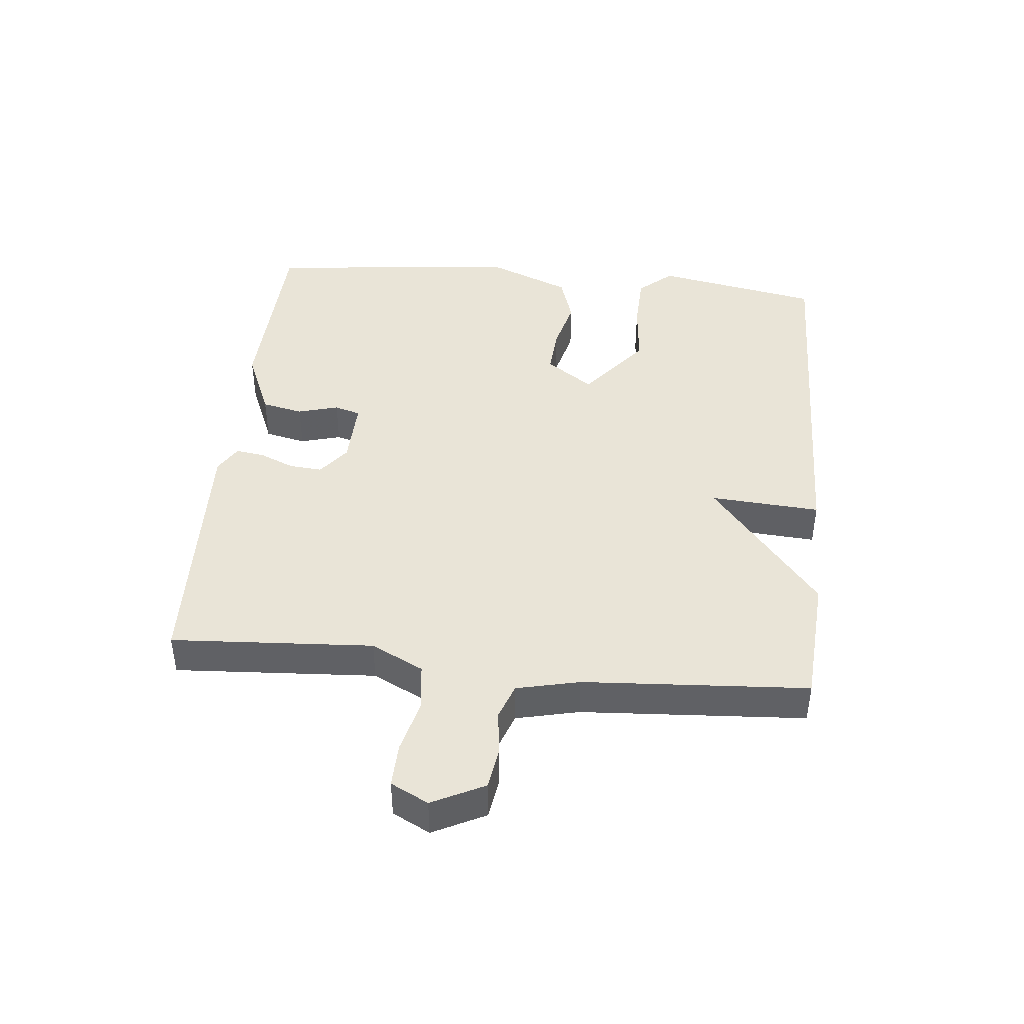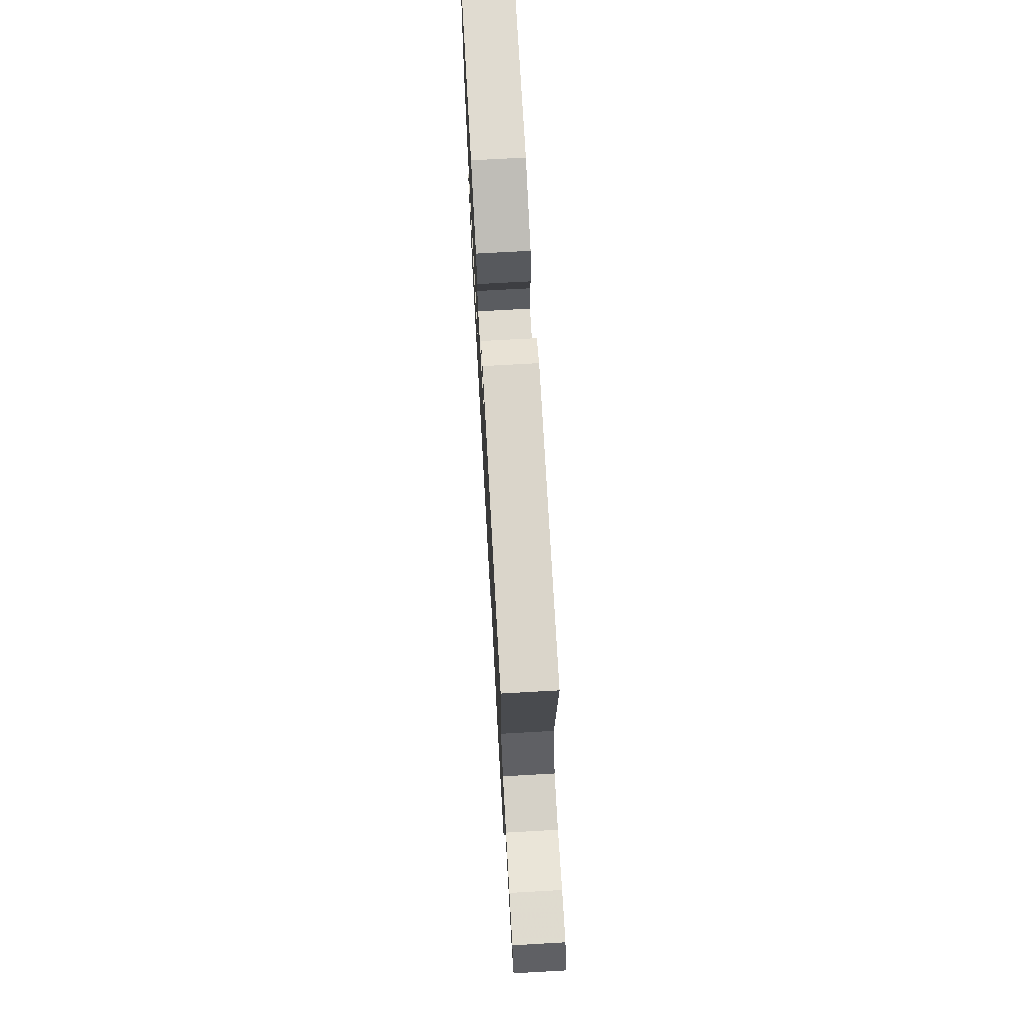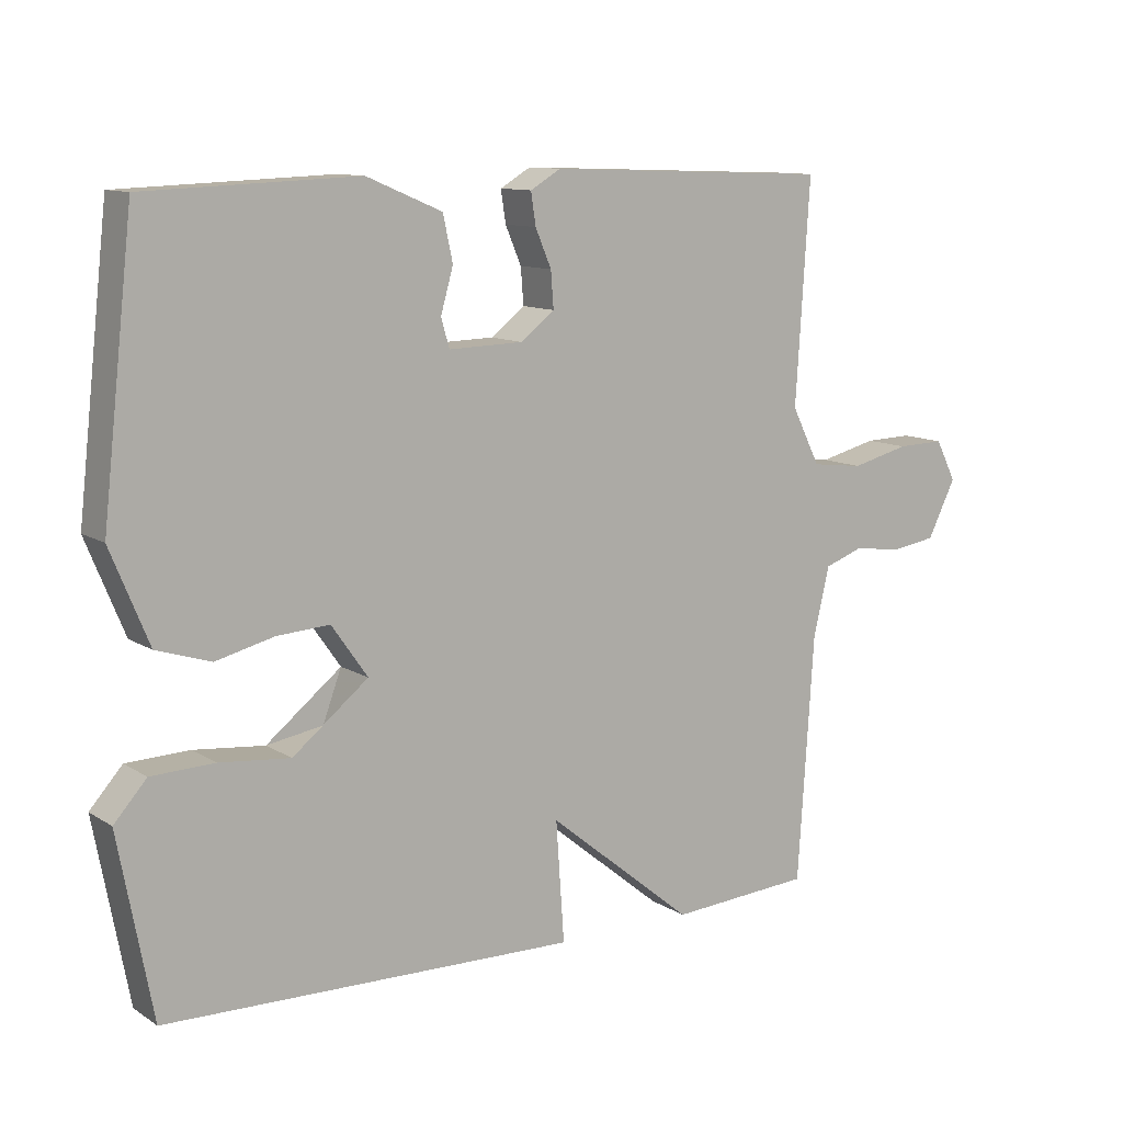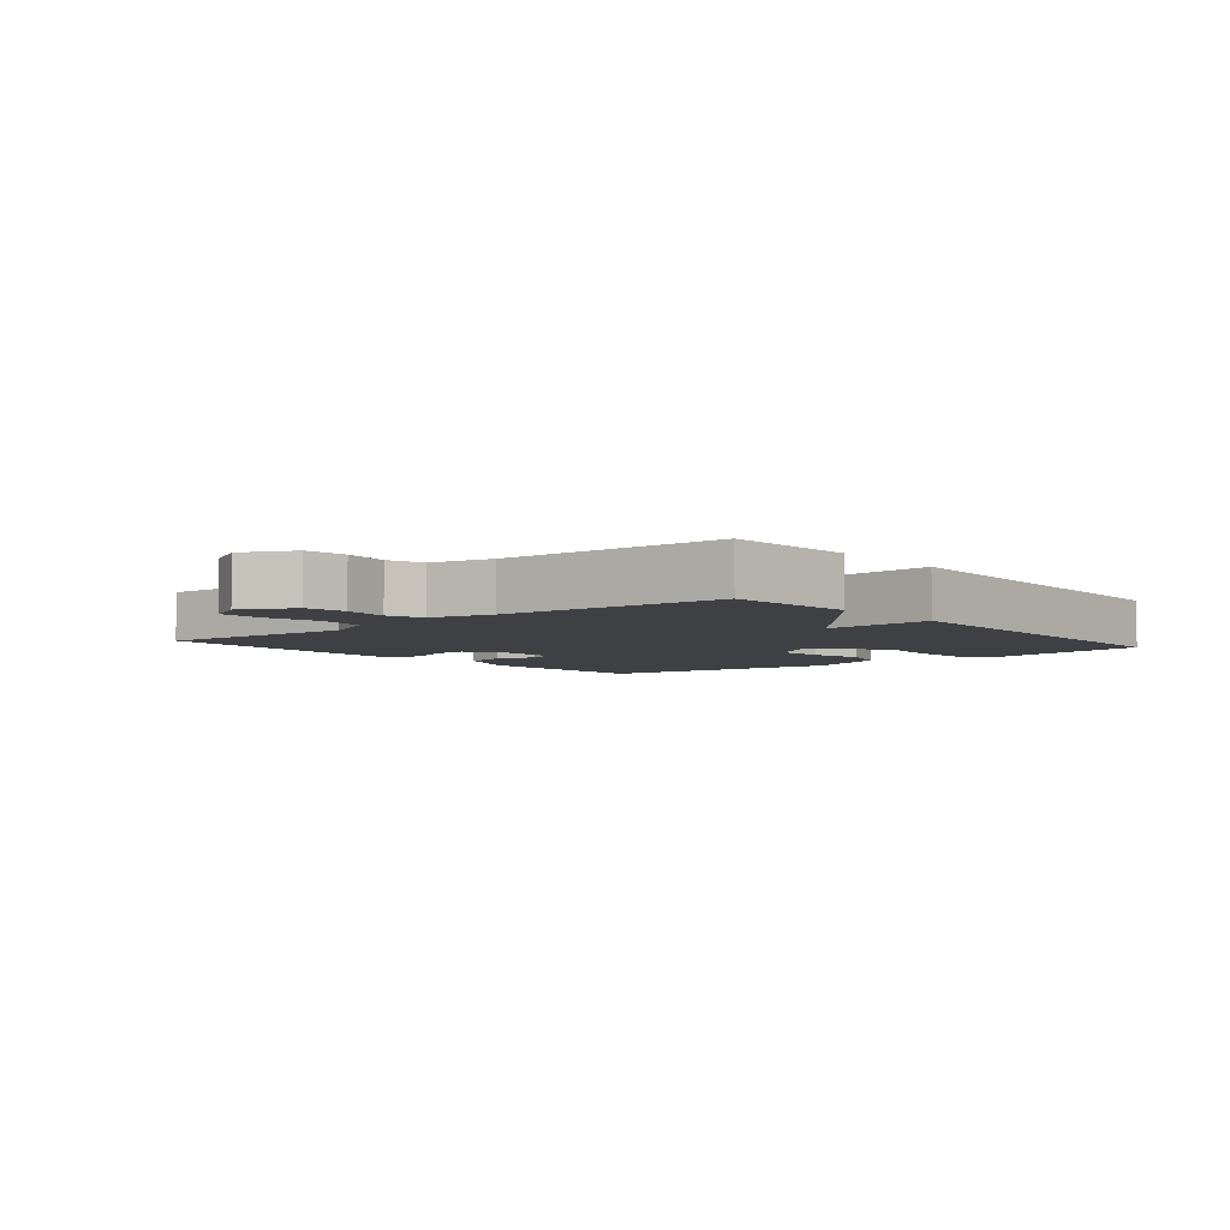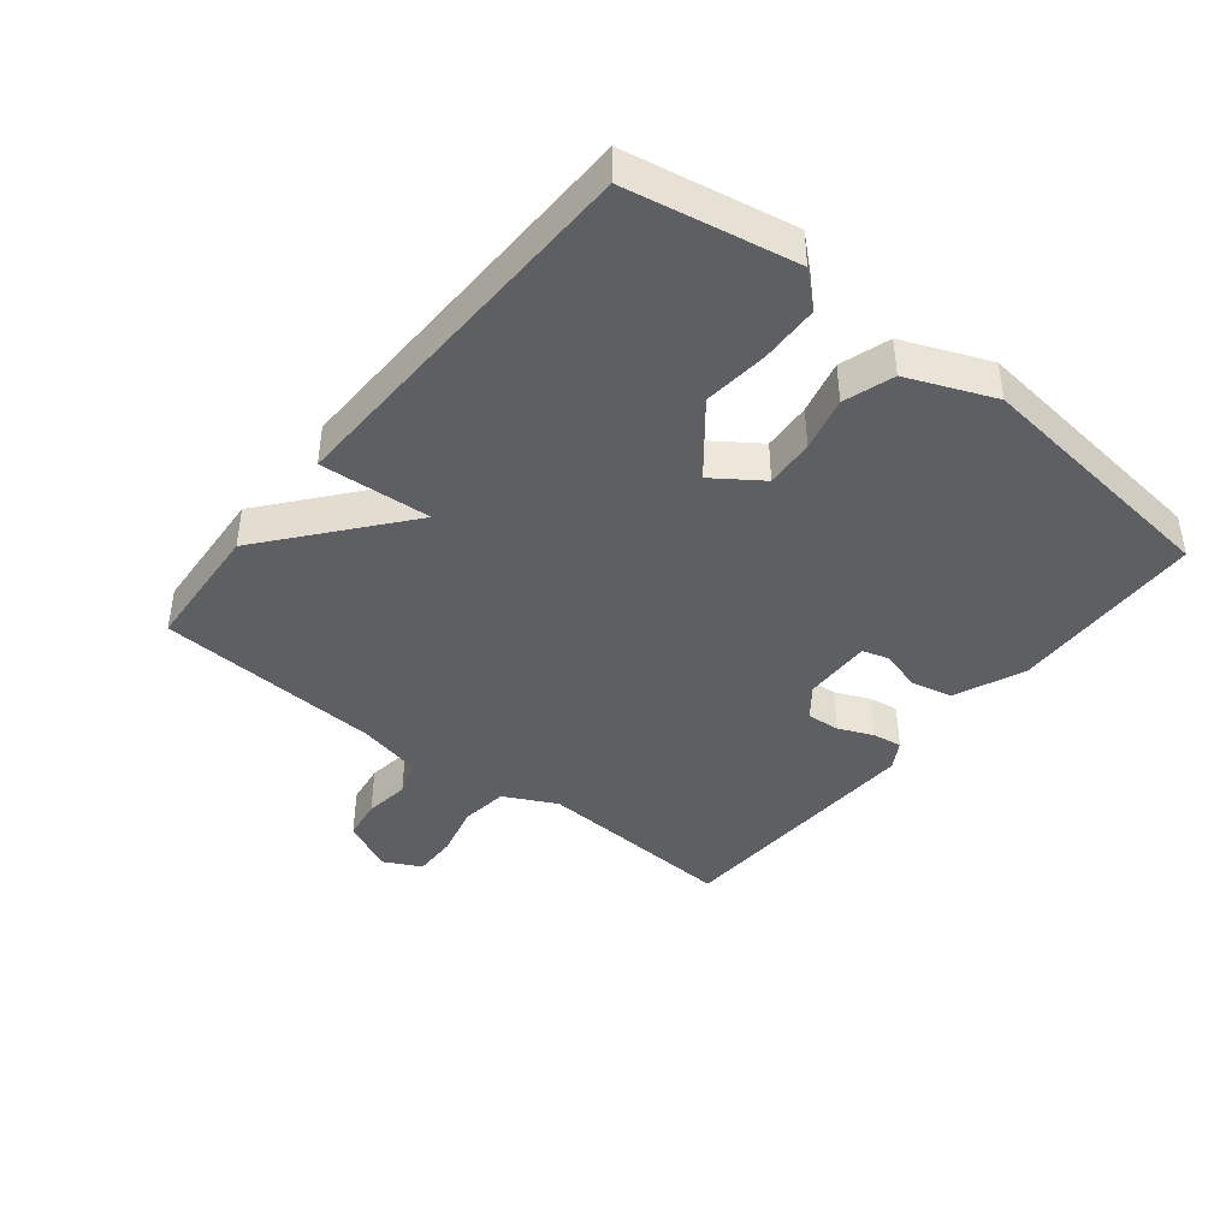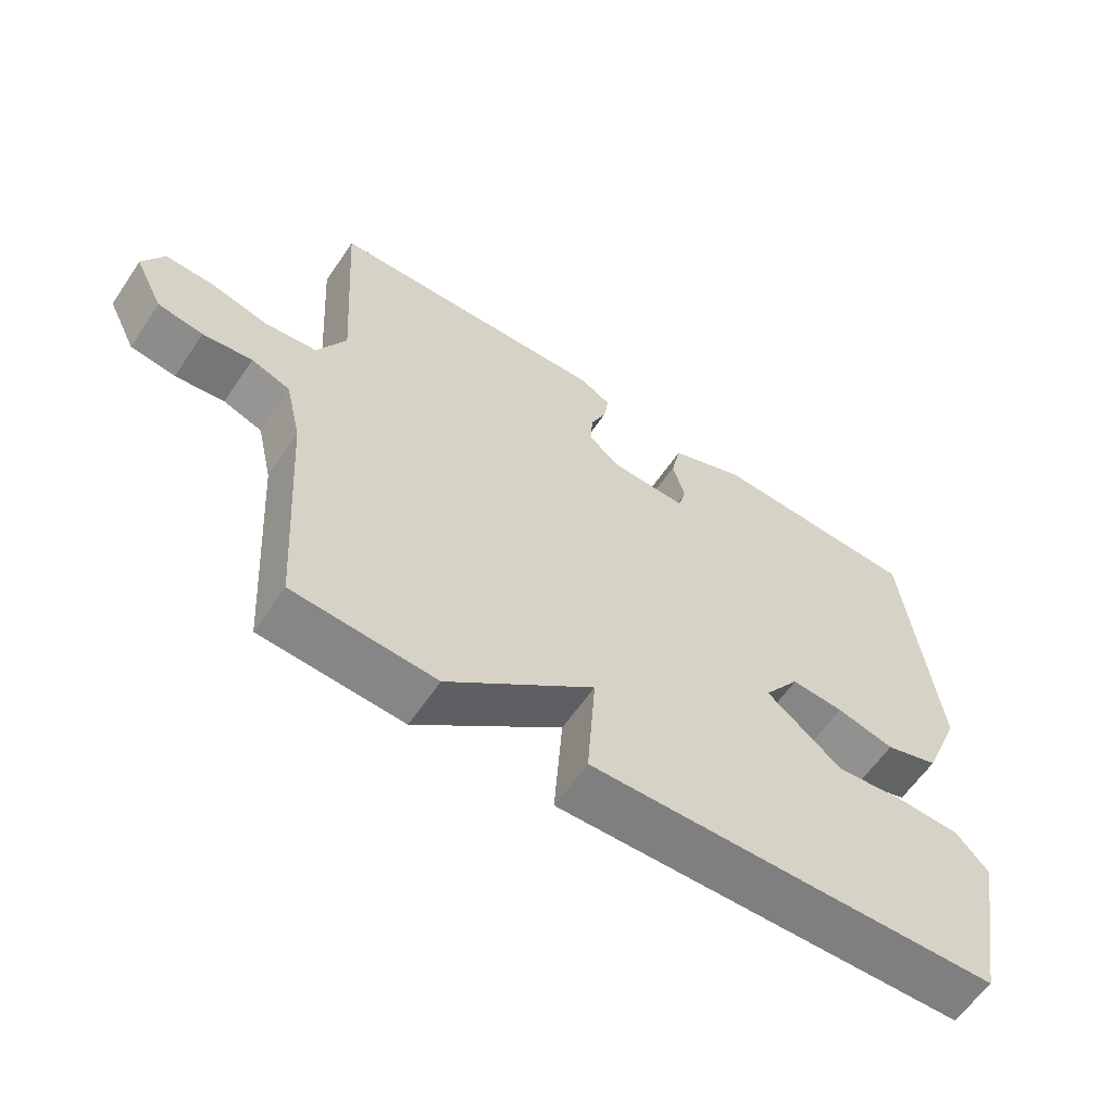
<metadata>
{"format":"obj","ext":"obj","renderer":"f3d","projection":"perspective","resolution":1024,"background":"white","views":[{"elev":43.0,"azim":95.8,"up":"+Y"},{"elev":72.2,"azim":86.8,"up":"+Z"},{"elev":11.0,"azim":-34.1,"up":"+Z"},{"elev":-5.0,"azim":129.8,"up":"+Y"},{"elev":-41.5,"azim":-128.8,"up":"+Y"},{"elev":-60.5,"azim":146.0,"up":"+Z"}]}
</metadata>
<code>
v -0.5 0.07 -0.5
v -0.549 0.07 -0.24
v -0.502 0.07 -0.187
v -0.411 0.07 -0.184
v -0.309 0.07 -0.194
v -0.227 0.07 -0.18
v -0.2 0.07 -0.107
v -0.252 0.07 -0.033
v -0.328 0.07 -0.038
v -0.412 0.07 -0.059
v -0.49 0.07 -0.034
v -0.545 0.07 0.1
v -0.5 0.07 0.5
v -0.194 0.07 0.512
v -0.085 0.07 0.466
v -0.071 0.07 0.401
v -0.089 0.07 0.337
v -0.077 0.07 0.296
v 0.03 0.07 0.299
v 0.079 0.07 0.337
v 0.075 0.07 0.389
v 0.052 0.07 0.443
v 0.045 0.07 0.489
v 0.089 0.07 0.515
v 0.5 0.07 0.5
v 0.48 0.07 0.182
v 0.521 0.07 0.1
v 0.596 0.07 0.091
v 0.68 0.07 0.112
v 0.749 0.07 0.114
v 0.779 0.07 0.055
v 0.738 0.07 -0.027
v 0.673 0.07 -0.037
v 0.602 0.07 -0.028
v 0.546 0.07 -0.048
v 0.523 0.07 -0.147
v 0.5 0.07 -0.5
v 0.295 0.07 -0.514
v 0.083 0.07 -0.341
v 0.095 0.07 -0.514
v -0.5 0 -0.5
v -0.549 0 -0.24
v -0.502 0 -0.187
v -0.411 0 -0.184
v -0.309 0 -0.194
v -0.227 0 -0.18
v -0.2 0 -0.107
v -0.252 0 -0.033
v -0.328 0 -0.038
v -0.412 0 -0.059
v -0.49 0 -0.034
v -0.545 0 0.1
v -0.5 0 0.5
v -0.194 0 0.512
v -0.085 0 0.466
v -0.071 0 0.401
v -0.089 0 0.337
v -0.077 0 0.296
v 0.03 0 0.299
v 0.079 0 0.337
v 0.075 0 0.389
v 0.052 0 0.443
v 0.045 0 0.489
v 0.089 0 0.515
v 0.5 0 0.5
v 0.48 0 0.182
v 0.521 0 0.1
v 0.596 0 0.091
v 0.68 0 0.112
v 0.749 0 0.114
v 0.779 0 0.055
v 0.738 0 -0.027
v 0.673 0 -0.037
v 0.602 0 -0.028
v 0.546 0 -0.048
v 0.523 0 -0.147
v 0.5 0 -0.5
v 0.295 0 -0.514
v 0.083 0 -0.341
v 0.095 0 -0.514
f 3 4 5
f 2 3 5
f 1 2 5
f 40 1 5
f 39 40 5
f 36 37 38 39
f 35 36 39 5
f 34 35 5
f 32 33 34
f 31 32 34
f 30 31 34
f 29 30 34
f 28 29 34
f 27 28 34 5
f 26 27 5
f 24 25 26
f 23 24 26
f 22 23 26
f 21 22 26
f 20 21 26
f 19 20 26
f 18 19 26
f 15 16 17
f 14 15 17
f 13 14 17
f 12 13 17
f 11 12 17
f 10 11 17
f 9 10 17
f 8 9 17 18
f 7 8 18 26
f 7 26 5
f 7 6 5
f 45 44 43
f 45 43 42
f 45 42 41
f 45 41 80
f 45 80 79
f 79 78 77 76
f 45 79 76 75
f 45 75 74
f 74 73 72
f 74 72 71
f 74 71 70
f 74 70 69
f 74 69 68
f 45 74 68 67
f 45 67 66
f 66 65 64
f 66 64 63
f 66 63 62
f 66 62 61
f 66 61 60
f 66 60 59
f 66 59 58
f 57 56 55
f 57 55 54
f 57 54 53
f 57 53 52
f 57 52 51
f 57 51 50
f 57 50 49
f 58 57 49 48
f 66 58 48 47
f 45 66 47
f 45 46 47
f 1 41 42 2
f 2 42 43 3
f 3 43 44 4
f 4 44 45 5
f 5 45 46 6
f 6 46 47 7
f 7 47 48 8
f 8 48 49 9
f 9 49 50 10
f 10 50 51 11
f 11 51 52 12
f 12 52 53 13
f 13 53 54 14
f 14 54 55 15
f 15 55 56 16
f 16 56 57 17
f 17 57 58 18
f 18 58 59 19
f 19 59 60 20
f 20 60 61 21
f 21 61 62 22
f 22 62 63 23
f 23 63 64 24
f 24 64 65 25
f 25 65 66 26
f 26 66 67 27
f 27 67 68 28
f 28 68 69 29
f 29 69 70 30
f 30 70 71 31
f 31 71 72 32
f 32 72 73 33
f 33 73 74 34
f 34 74 75 35
f 35 75 76 36
f 36 76 77 37
f 37 77 78 38
f 38 78 79 39
f 39 79 80 40
f 40 80 41 1

</code>
